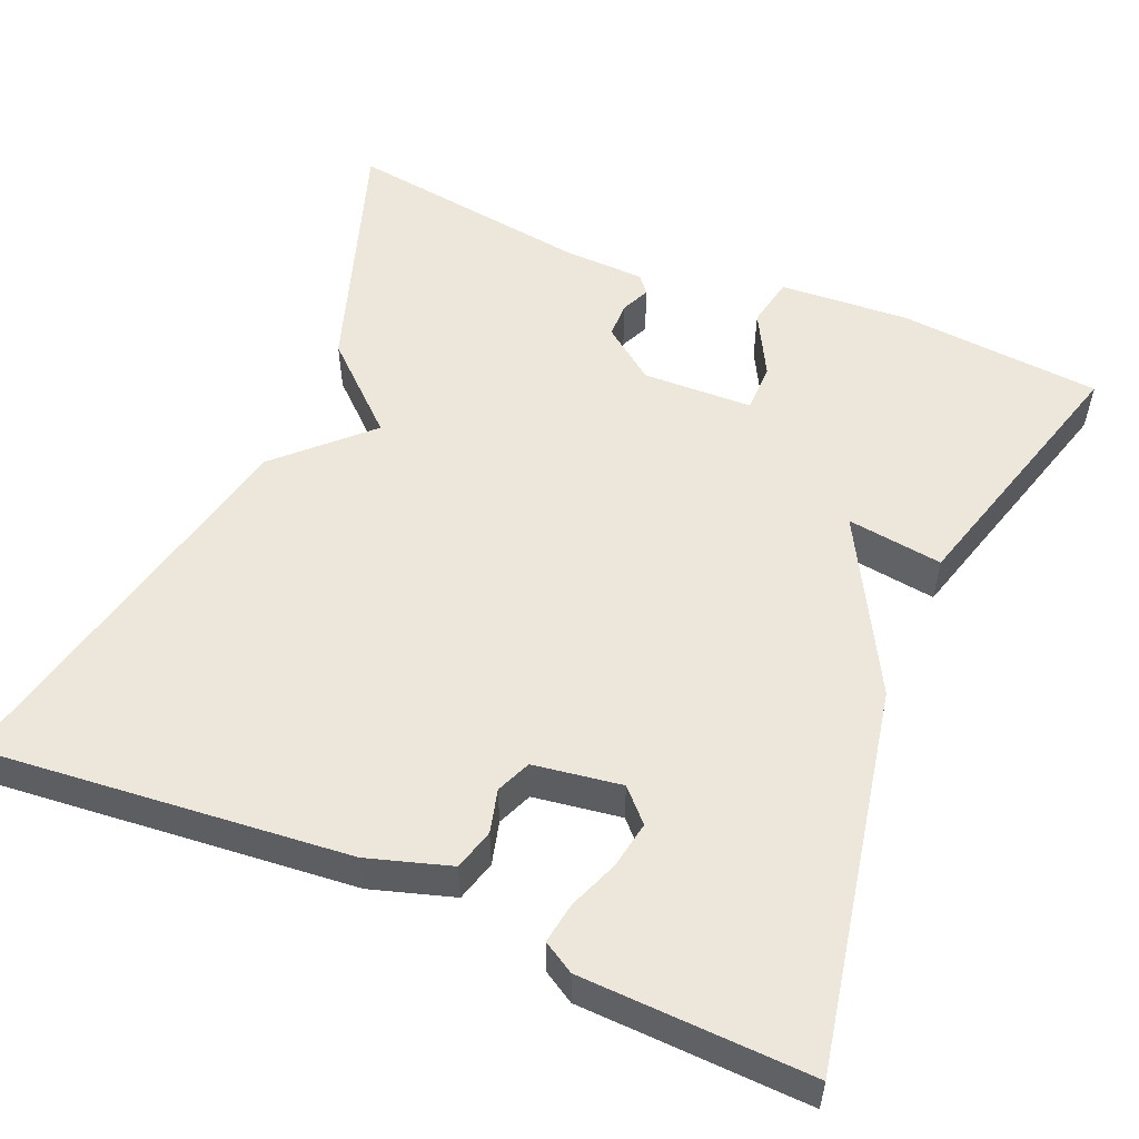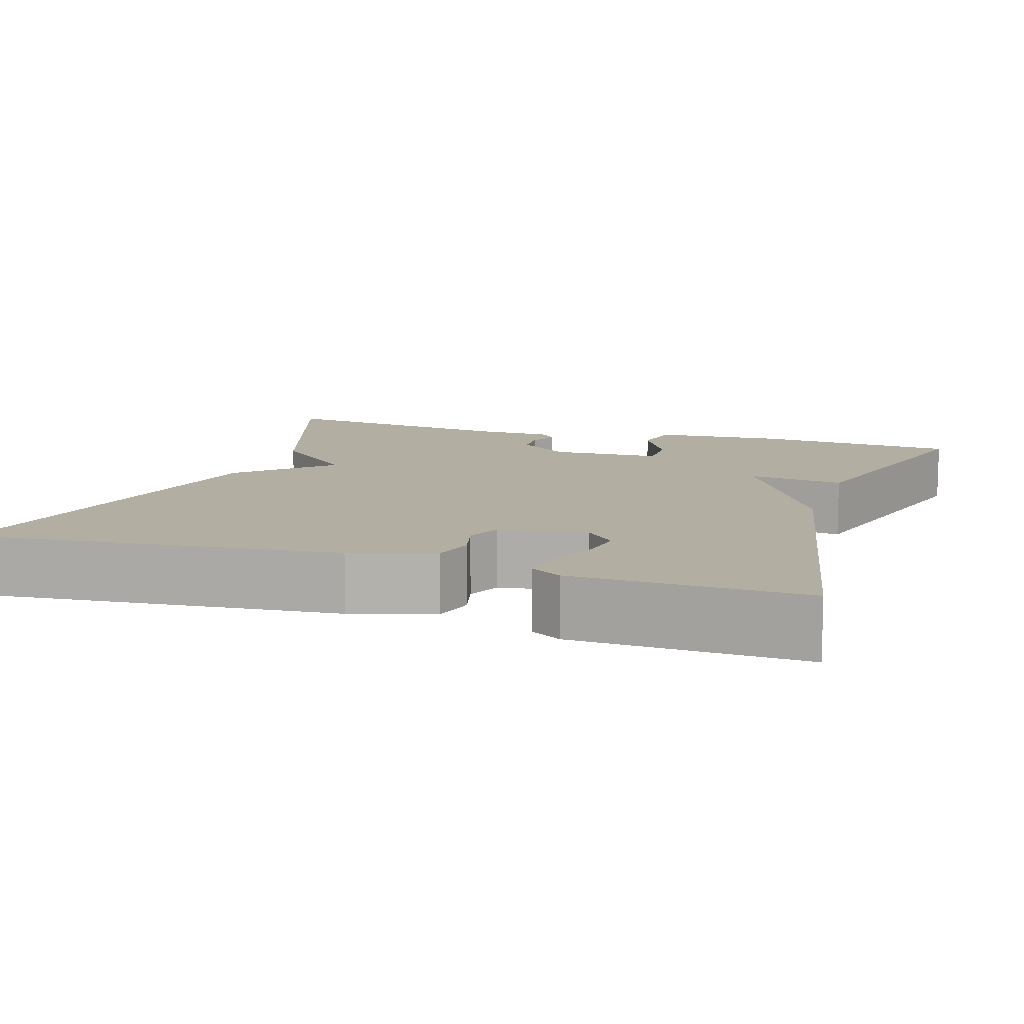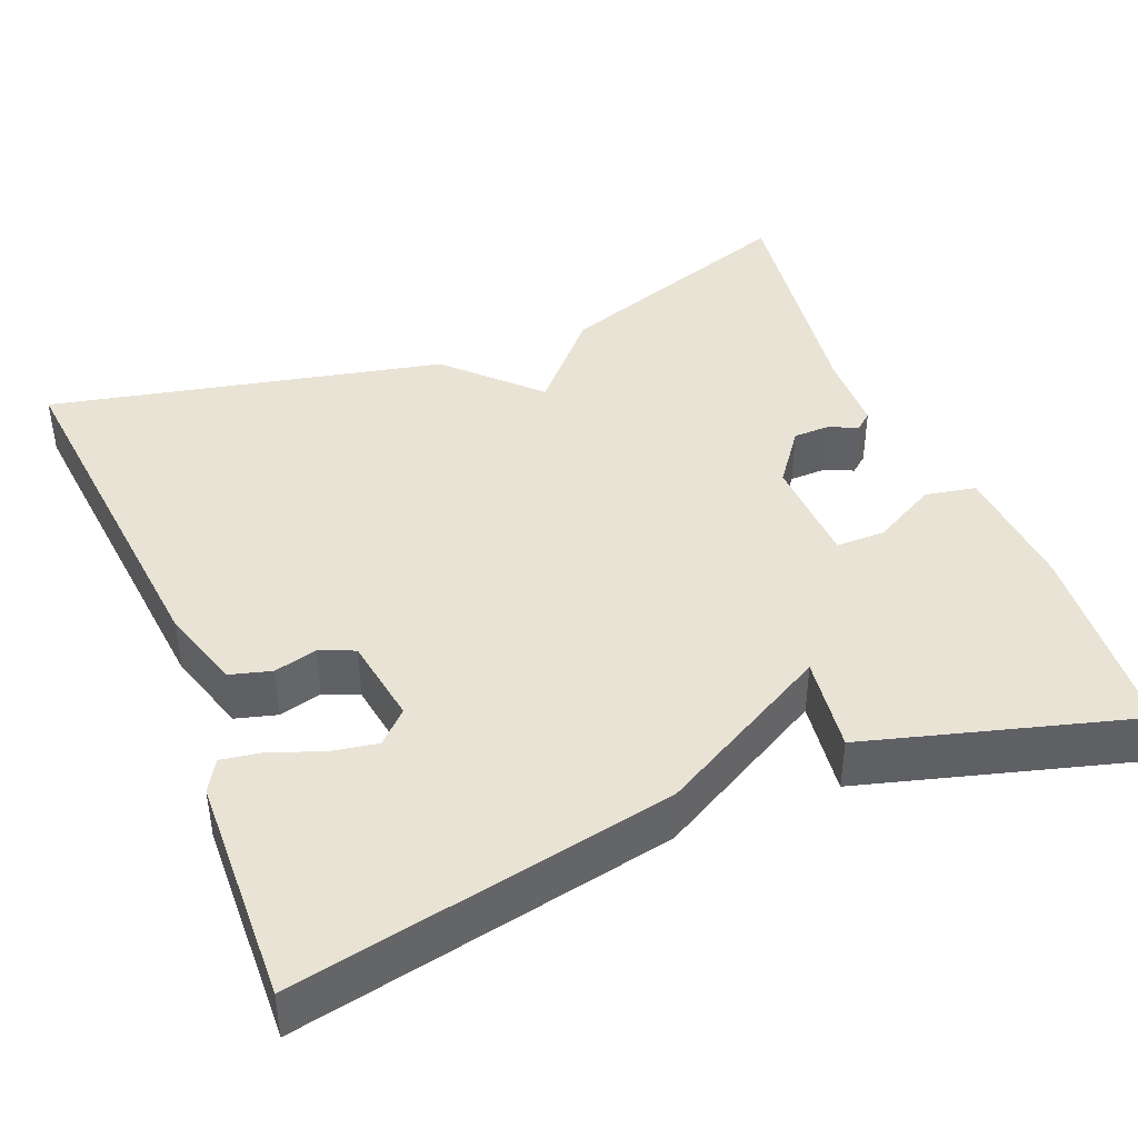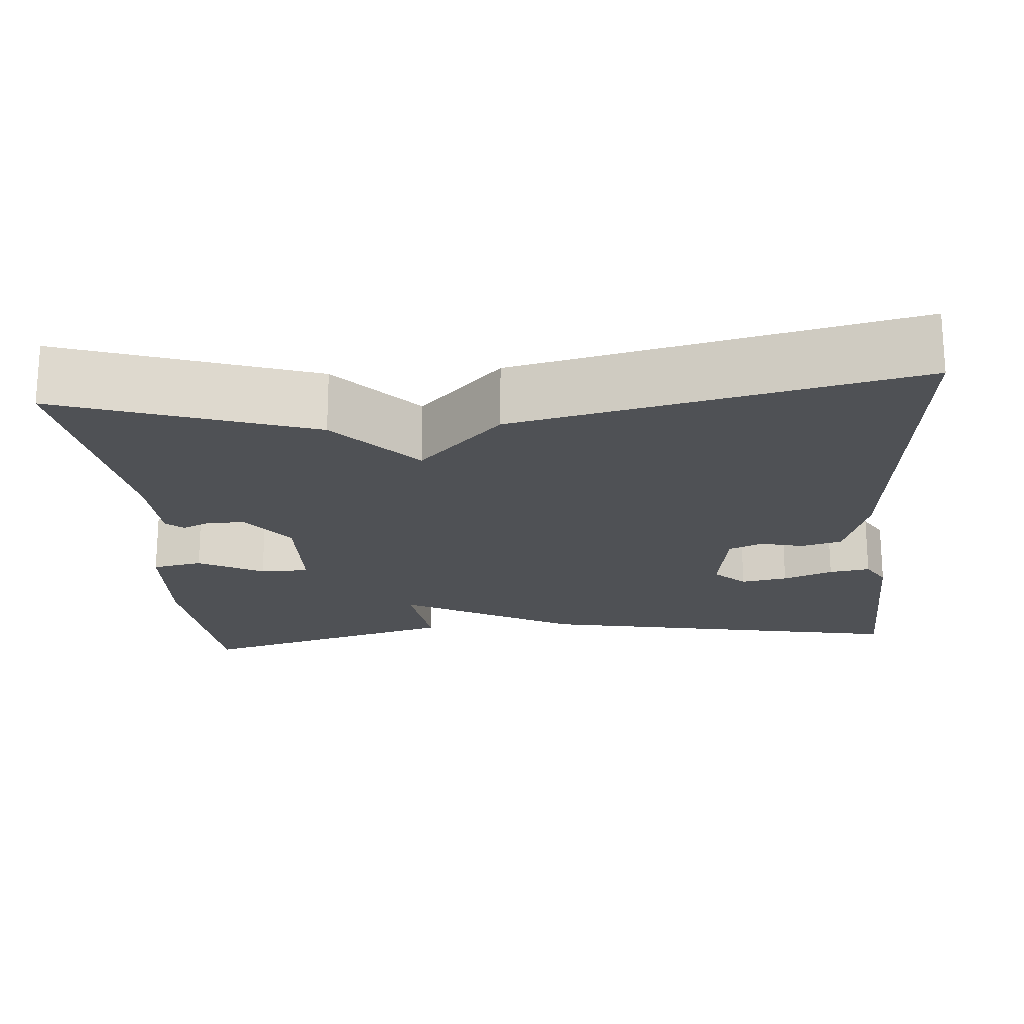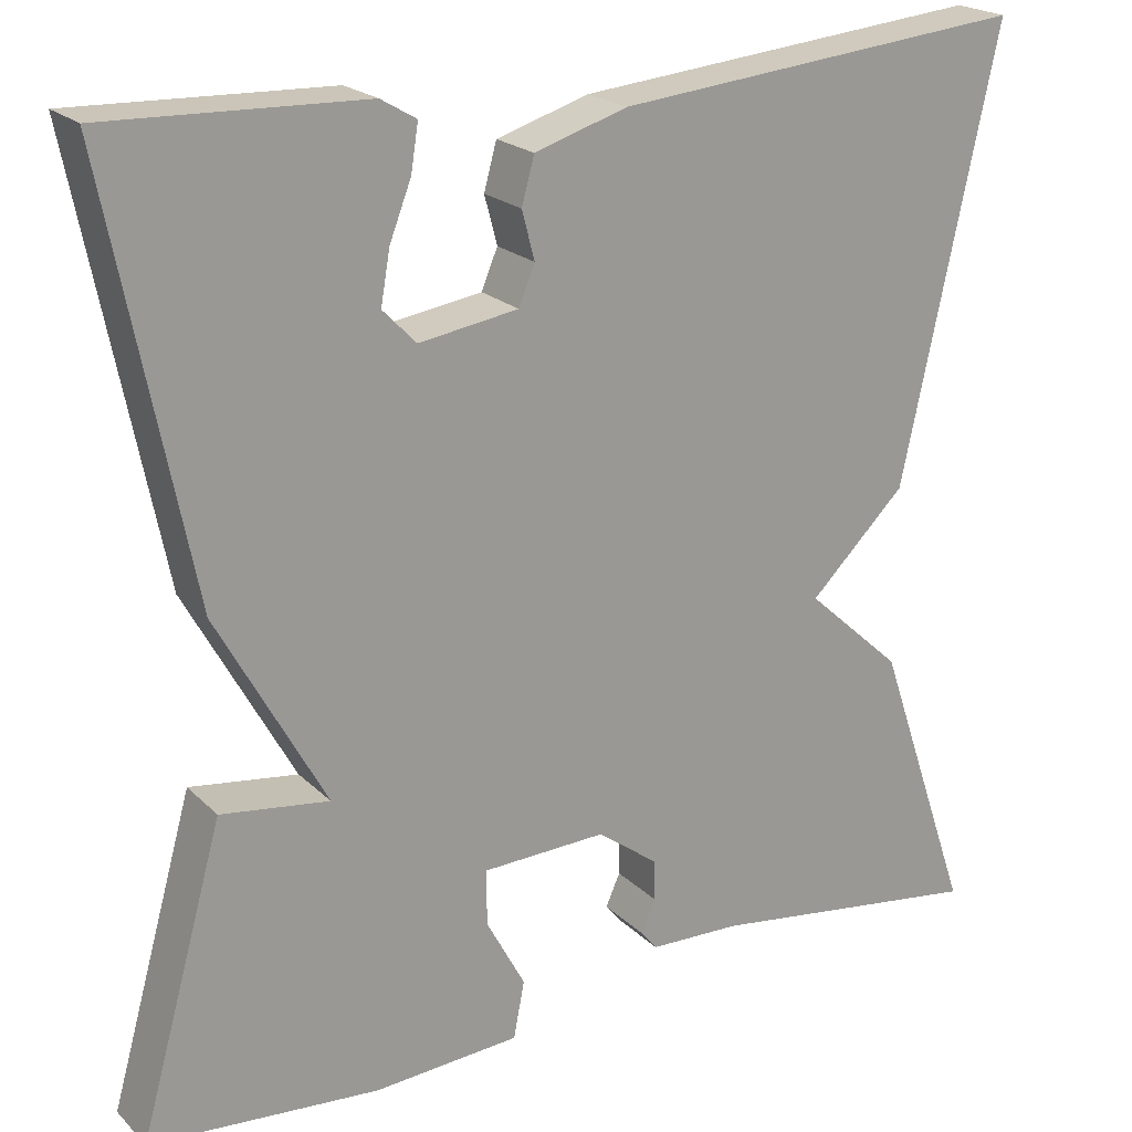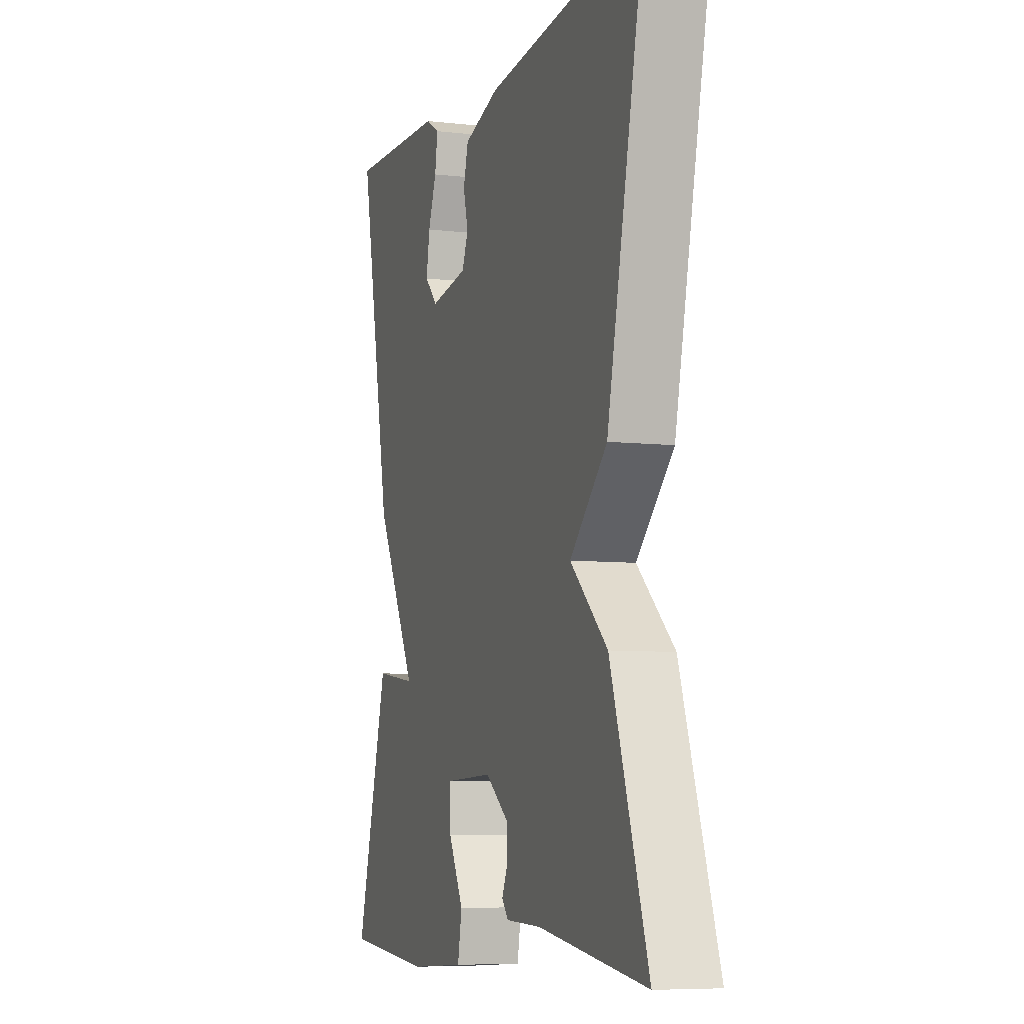
<metadata>
{"format":"obj","ext":"obj","renderer":"f3d","projection":"perspective","resolution":1024,"background":"white","views":[{"elev":53.7,"azim":23.2,"up":"+Y"},{"elev":10.8,"azim":18.0,"up":"+Y"},{"elev":42.1,"azim":68.0,"up":"+Y"},{"elev":-19.7,"azim":-85.1,"up":"+Y"},{"elev":21.1,"azim":148.4,"up":"+Z"},{"elev":-7.0,"azim":-108.4,"up":"+Z"}]}
</metadata>
<code>
v 0.5 0.07 -0.5
v 0.246 0.07 -0.521
v 0.085 0.07 -0.51
v 0.073 0.07 -0.447
v 0.116 0.07 -0.367
v 0.116 0.07 -0.306
v -0.021 0.07 -0.301
v -0.088 0.07 -0.351
v -0.089 0.07 -0.396
v -0.073 0.07 -0.432
v -0.091 0.07 -0.454
v -0.192 0.07 -0.457
v -0.5 0.07 -0.5
v -0.394 0.07 -0.19
v -0.288 0.07 -0.094
v -0.394 0.07 0.01
v -0.5 0.07 0.5
v -0.046 0.07 0.455
v 0.056 0.07 0.423
v 0.07 0.07 0.372
v 0.056 0.07 0.319
v 0.074 0.07 0.276
v 0.183 0.07 0.259
v 0.22 0.07 0.297
v 0.21 0.07 0.355
v 0.186 0.07 0.417
v 0.178 0.07 0.468
v 0.217 0.07 0.491
v 0.5 0.07 0.5
v 0.407 0.07 0.032
v 0.288 0.07 -0.184
v 0.407 0.07 -0.168
v 0.5 0 -0.5
v 0.246 0 -0.521
v 0.085 0 -0.51
v 0.073 0 -0.447
v 0.116 0 -0.367
v 0.116 0 -0.306
v -0.021 0 -0.301
v -0.088 0 -0.351
v -0.089 0 -0.396
v -0.073 0 -0.432
v -0.091 0 -0.454
v -0.192 0 -0.457
v -0.5 0 -0.5
v -0.394 0 -0.19
v -0.288 0 -0.094
v -0.394 0 0.01
v -0.5 0 0.5
v -0.046 0 0.455
v 0.056 0 0.423
v 0.07 0 0.372
v 0.056 0 0.319
v 0.074 0 0.276
v 0.183 0 0.259
v 0.22 0 0.297
v 0.21 0 0.355
v 0.186 0 0.417
v 0.178 0 0.468
v 0.217 0 0.491
v 0.5 0 0.5
v 0.407 0 0.032
v 0.288 0 -0.184
v 0.407 0 -0.168
f 3 4 5
f 2 3 5
f 1 2 5
f 32 1 5
f 31 32 5
f 30 31 5 6
f 28 29 30
f 27 28 30
f 26 27 30
f 25 26 30
f 24 25 30
f 30 6 7
f 24 30 7
f 23 24 7
f 22 23 7 8
f 21 22 8
f 19 20 21
f 18 19 21
f 17 18 21
f 16 17 21
f 15 16 21
f 15 21 8
f 15 8 9
f 14 15 9
f 13 14 9
f 12 13 9
f 9 10 11 12
f 37 36 35
f 37 35 34
f 37 34 33
f 37 33 64
f 37 64 63
f 38 37 63 62
f 62 61 60
f 62 60 59
f 62 59 58
f 62 58 57
f 62 57 56
f 39 38 62
f 39 62 56
f 39 56 55
f 40 39 55 54
f 40 54 53
f 53 52 51
f 53 51 50
f 53 50 49
f 53 49 48
f 53 48 47
f 40 53 47
f 41 40 47
f 41 47 46
f 41 46 45
f 41 45 44
f 44 43 42 41
f 1 33 34 2
f 2 34 35 3
f 3 35 36 4
f 4 36 37 5
f 5 37 38 6
f 6 38 39 7
f 7 39 40 8
f 8 40 41 9
f 9 41 42 10
f 10 42 43 11
f 11 43 44 12
f 12 44 45 13
f 13 45 46 14
f 14 46 47 15
f 15 47 48 16
f 16 48 49 17
f 17 49 50 18
f 18 50 51 19
f 19 51 52 20
f 20 52 53 21
f 21 53 54 22
f 22 54 55 23
f 23 55 56 24
f 24 56 57 25
f 25 57 58 26
f 26 58 59 27
f 27 59 60 28
f 28 60 61 29
f 29 61 62 30
f 30 62 63 31
f 31 63 64 32
f 32 64 33 1

</code>
